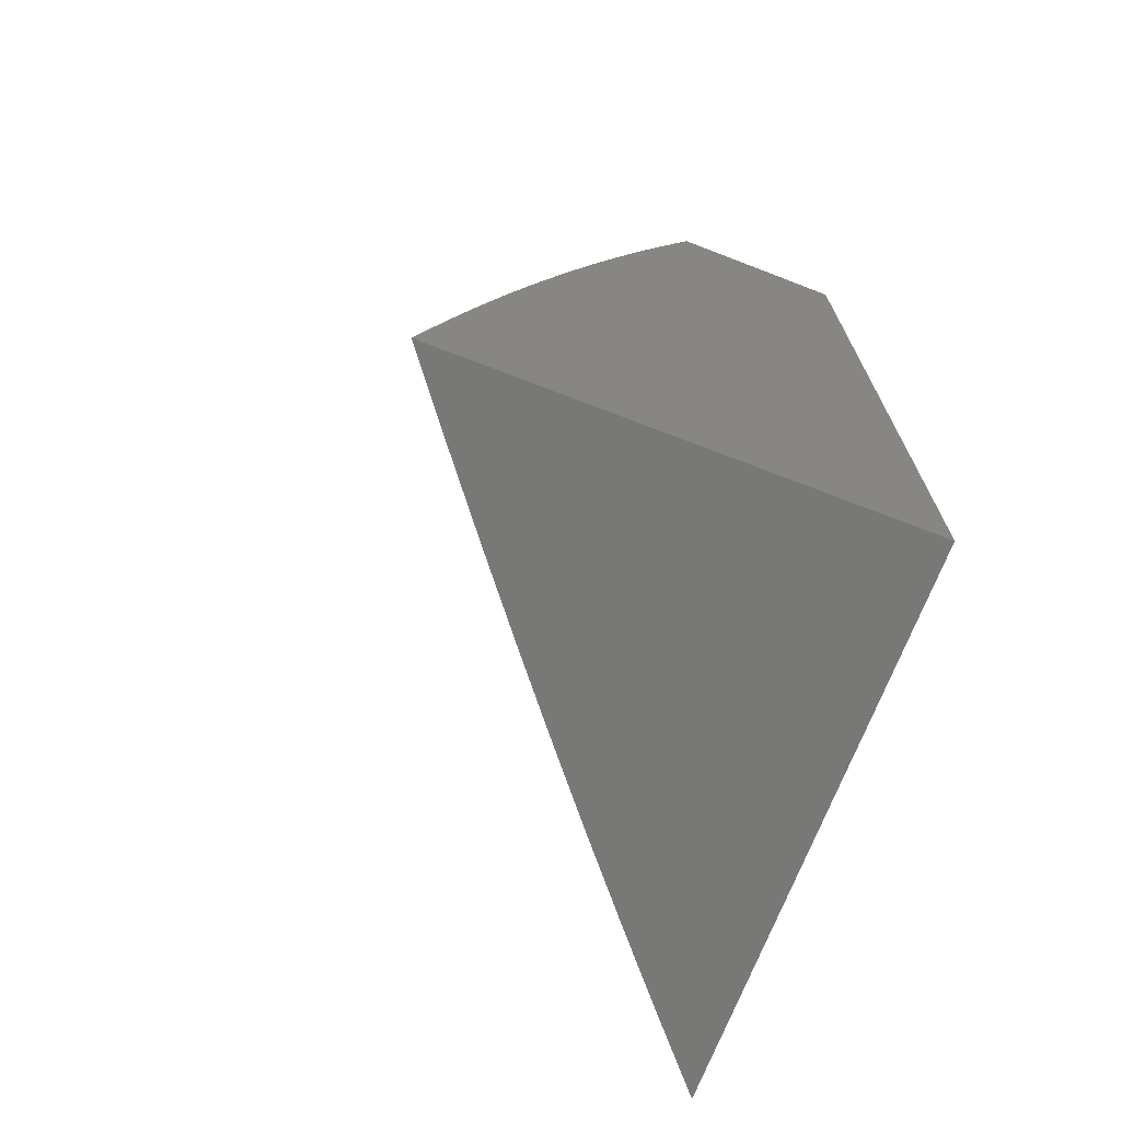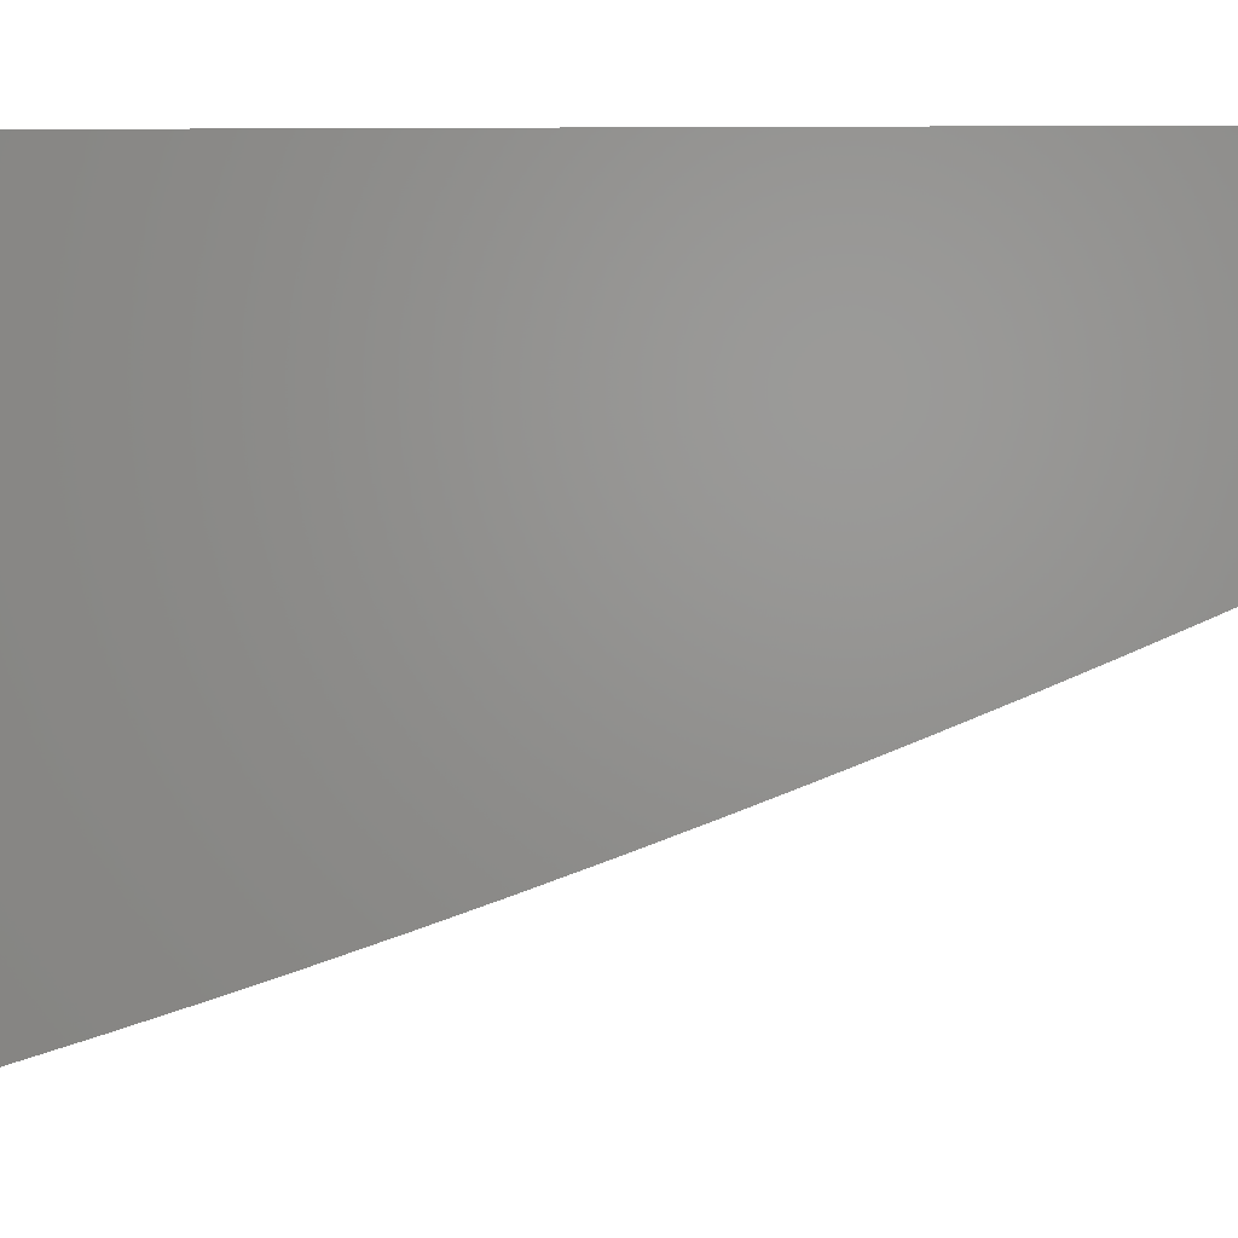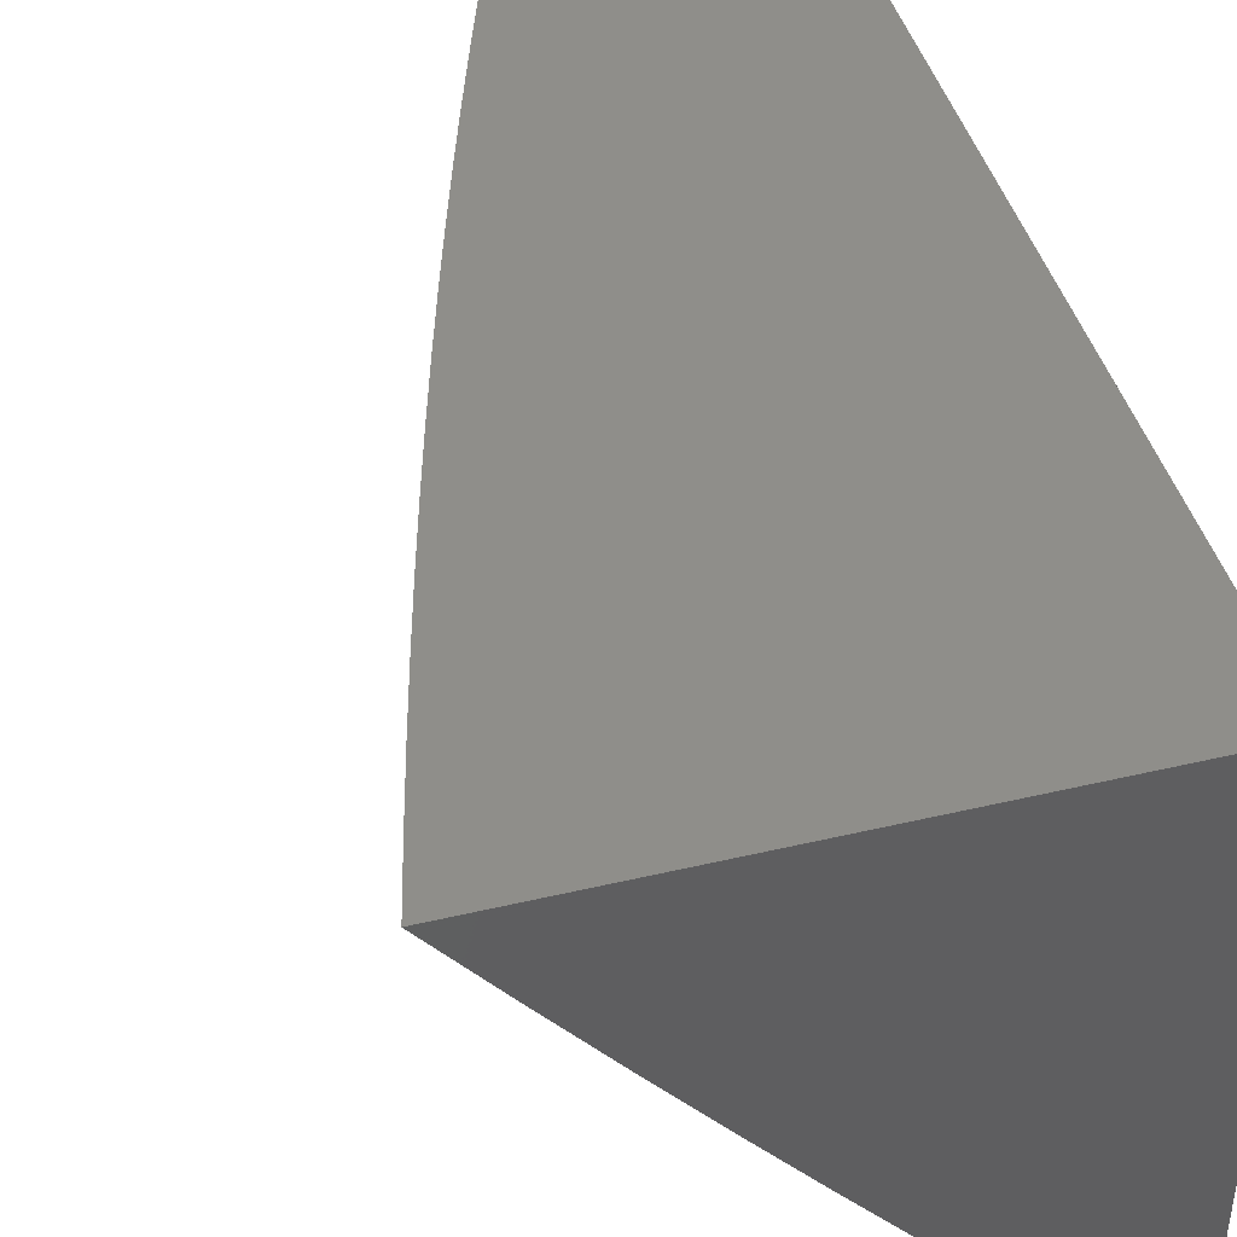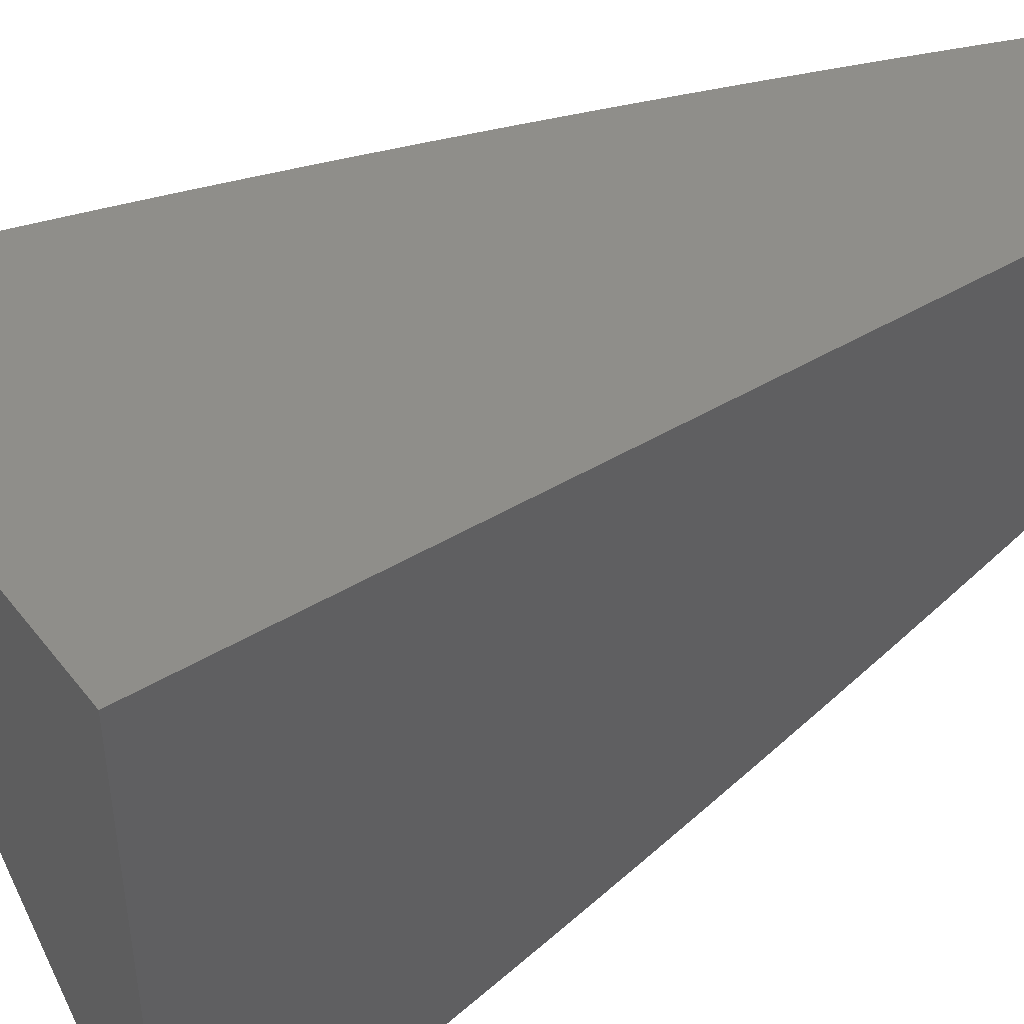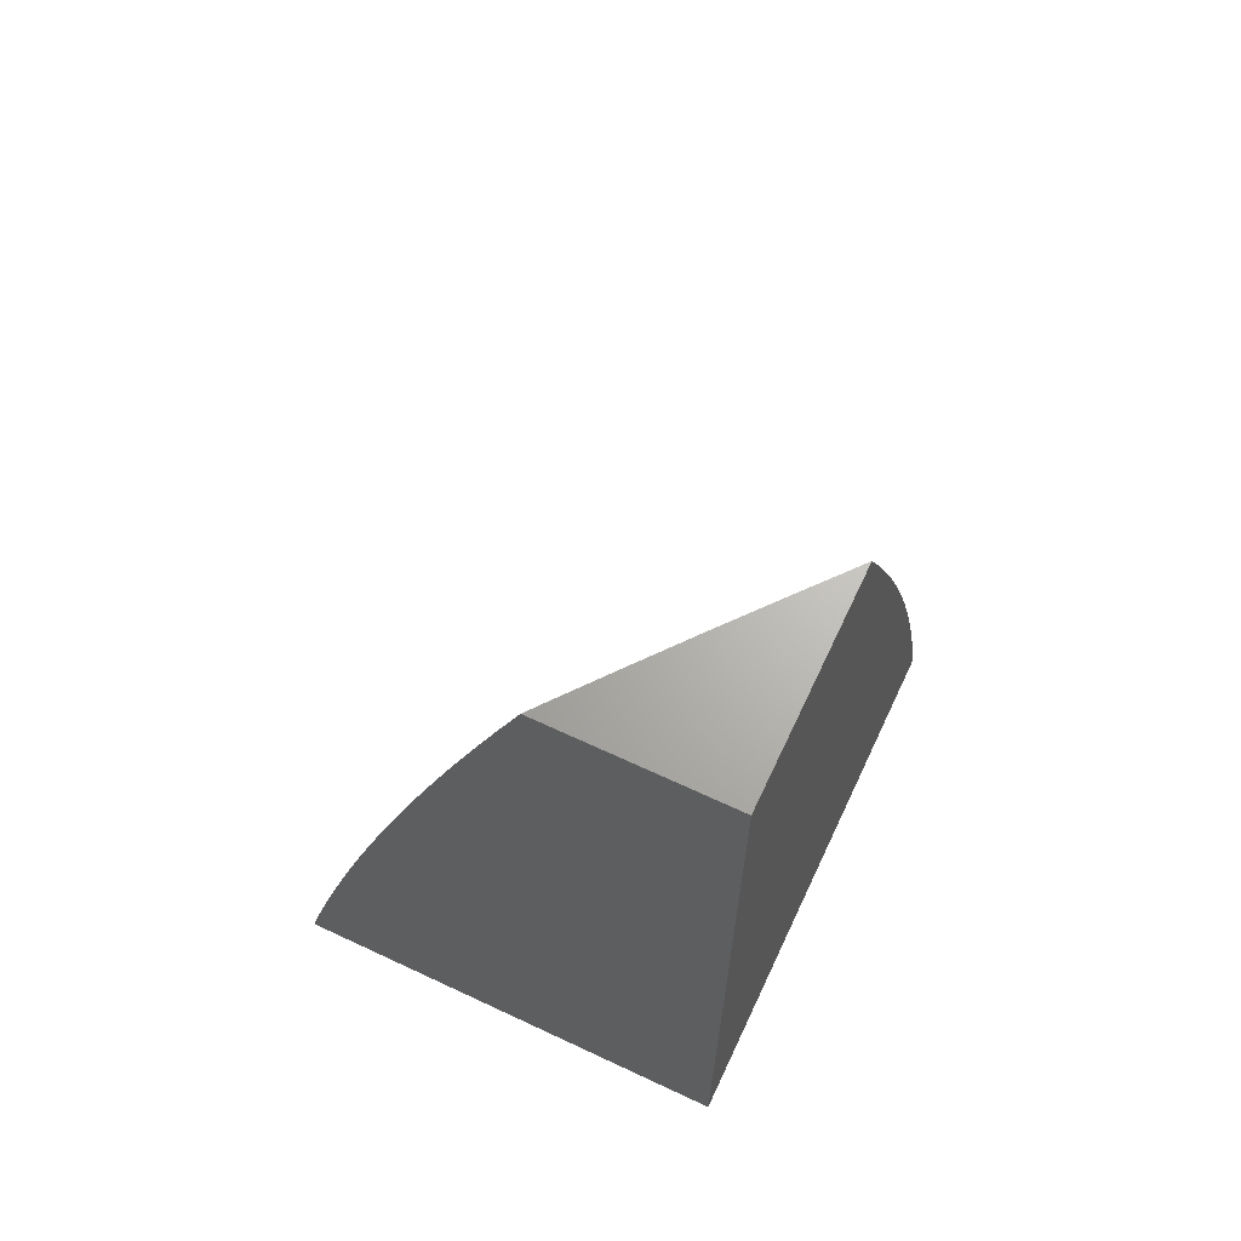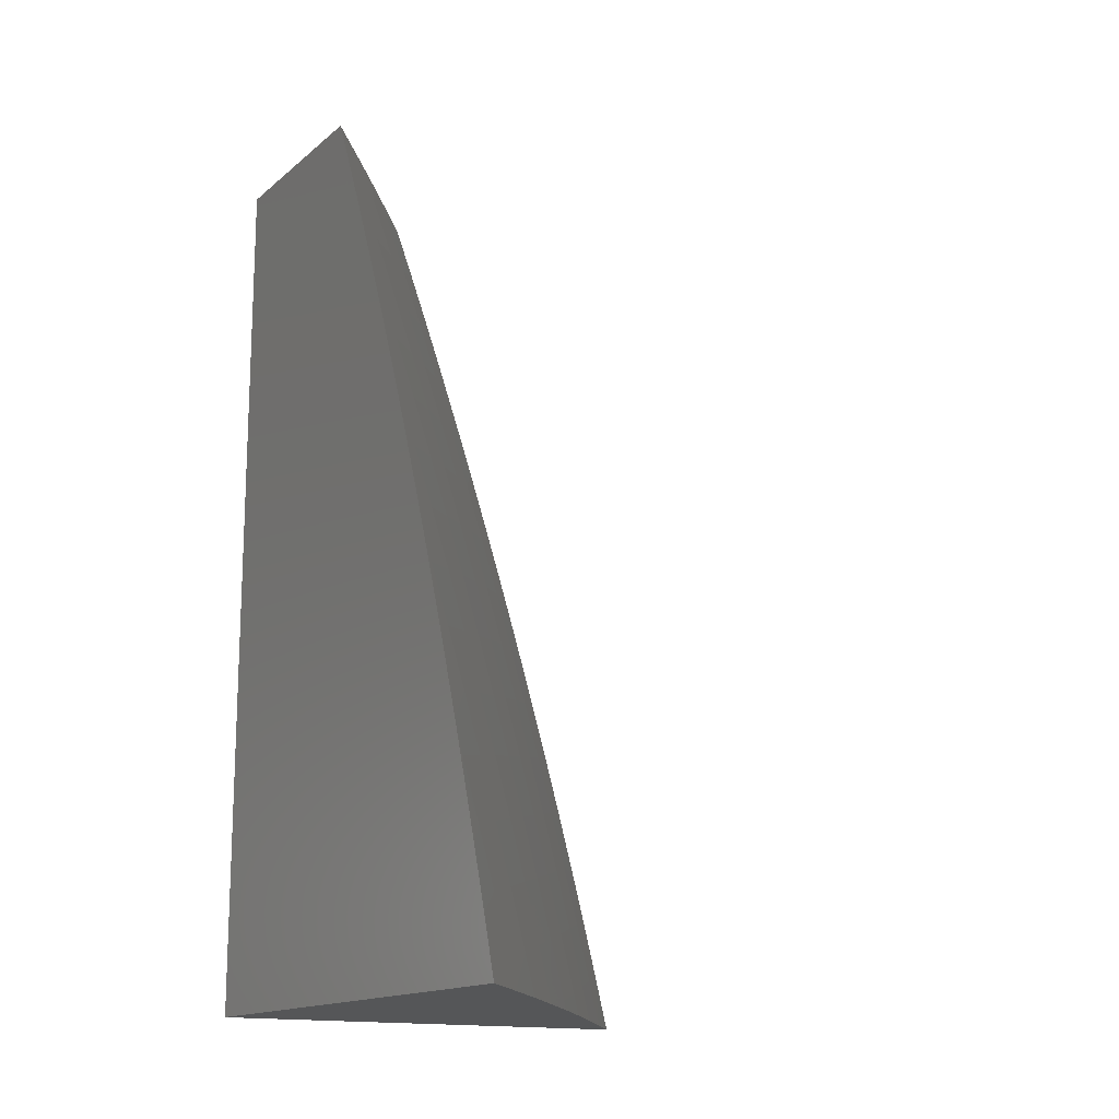
<metadata>
{"format":"stl","ext":"stl","renderer":"f3d","projection":"perspective","resolution":1024,"background":"white","views":[{"elev":-70.6,"azim":-21.1,"up":"+Y"},{"elev":1.8,"azim":91.8,"up":"+Z"},{"elev":43.7,"azim":-15.6,"up":"+Z"},{"elev":44.1,"azim":54.8,"up":"+Z"},{"elev":66.0,"azim":25.2,"up":"+Y"},{"elev":-15.1,"azim":148.7,"up":"+Y"}]}
</metadata>
<code>
# stl→obj: 125 verts, 246 faces
v -8.51 2 -7
v -8.494 2.064 -7
v -8.449 2 -7.079
v -8.436 2.053 -7.079
v -8.387 2 -7.157
v -8.377 2.038 -7.157
v -8.324 2 -7.234
v -8.318 2.024 -7.234
v -8.261 2 -7.311
v -8.259 2.009 -7.311
v -8.196 2 -7.388
v -8.242 2.074 -7.311
v -8.181 2.059 -7.387
v -8.164 2.123 -7.387
v -8.103 2.108 -7.463
v -8.086 2.172 -7.463
v -8.024 2.155 -7.539
v -8.006 2.218 -7.539
v -8 2.192 -7.555
v -8 2.255 -7.534
v -8.067 2.235 -7.463
v -8.049 2.299 -7.463
v -8.128 2.252 -7.387
v -8.109 2.317 -7.387
v -8.188 2.269 -7.311
v -8.169 2.334 -7.311
v -8.247 2.285 -7.234
v -8.228 2.351 -7.234
v -8.306 2.301 -7.157
v -8.286 2.367 -7.157
v -8.364 2.318 -7.079
v -8.344 2.384 -7.079
v -8.407 2.38 -7
v -8.389 2.442 -7
v -8.478 2.127 -7
v -8.419 2.119 -7.079
v -8.36 2.104 -7.157
v -8.343 2.17 -7.157
v -8.284 2.155 -7.234
v -8.266 2.22 -7.234
v -8.206 2.204 -7.311
v -8.461 2.19 -7
v -8.401 2.185 -7.079
v -8.325 2.236 -7.157
v -8.444 2.254 -7
v -8.383 2.251 -7.079
v -8.426 2.317 -7
v -8.324 2.45 -7.079
v -8.369 2.505 -7
v -8.303 2.516 -7.079
v -8.349 2.567 -7
v -8.282 2.582 -7.079
v -8.329 2.63 -7
v -8.26 2.648 -7.079
v -8.308 2.692 -7
v -8.238 2.714 -7.079
v -8.287 2.754 -7
v -8.215 2.78 -7.079
v -8.265 2.816 -7
v -8.191 2.846 -7.079
v -8.243 2.877 -7
v -8.167 2.912 -7.079
v -8.22 2.939 -7
v -8.142 2.978 -7.079
v -8.197 3 -7
v -8.148 3 -7.06
v -8.099 3 -7.12
v -8.086 2.957 -7.157
v -8.11 2.892 -7.157
v -8.134 2.827 -7.157
v -8.158 2.761 -7.157
v -8.181 2.696 -7.157
v -8.203 2.63 -7.157
v -8.225 2.564 -7.157
v -8.246 2.499 -7.157
v -8.266 2.433 -7.157
v -8.05 3 -7.179
v -8.028 2.936 -7.234
v -8.053 2.872 -7.234
v -8.077 2.807 -7.234
v -8.1 2.742 -7.234
v -8.123 2.677 -7.234
v -8.145 2.611 -7.234
v -8.167 2.546 -7.234
v -8.188 2.481 -7.234
v -8.208 2.416 -7.234
v -8 3 -7.239
v -8 2.939 -7.266
v -8 2.878 -7.293
v -8 2.817 -7.32
v -8.019 2.787 -7.311
v -8.042 2.722 -7.311
v -8.065 2.657 -7.311
v -8.087 2.593 -7.311
v -8.108 2.528 -7.311
v -8.129 2.463 -7.311
v -8.149 2.398 -7.311
v -8 2.755 -7.346
v -8 2.694 -7.372
v -8.006 2.638 -7.387
v -8 2.632 -7.396
v -8.027 2.574 -7.387
v -8 2.569 -7.421
v -8 2.507 -7.445
v -8.049 2.509 -7.387
v -8 2.444 -7.468
v -8.069 2.445 -7.387
v -8.009 2.427 -7.463
v -8.09 2.381 -7.387
v -8.029 2.363 -7.463
v -8 2.381 -7.49
v -8 2.318 -7.512
v -8 2.128 -7.575
v -8.042 2.092 -7.539
v -8.12 2.044 -7.463
v -8.132 2 -7.464
v -8 2.064 -7.594
v -8.059 2.028 -7.539
v -8.066 2 -7.539
v -8 2 -7.614
v -8.301 2.089 -7.234
v -8.224 2.139 -7.311
v -8.146 2.188 -7.387
v -8 3 -7
v -8 2 -7
f 1 2 3
f 3 2 4
f 3 4 5
f 5 4 6
f 5 6 7
f 7 6 8
f 7 8 9
f 9 8 10
f 9 10 11
f 11 10 12
f 11 12 13
f 13 12 14
f 13 14 15
f 15 14 16
f 15 16 17
f 17 16 18
f 17 18 19
f 19 18 20
f 20 18 21
f 20 21 22
f 22 21 23
f 22 23 24
f 24 23 25
f 24 25 26
f 26 25 27
f 26 27 28
f 28 27 29
f 28 29 30
f 30 29 31
f 30 31 32
f 32 31 33
f 32 33 34
f 2 35 4
f 4 35 36
f 4 36 37
f 37 36 38
f 37 38 39
f 39 38 40
f 39 40 41
f 41 40 25
f 41 25 23
f 35 42 36
f 36 42 43
f 36 43 38
f 38 43 44
f 38 44 40
f 40 44 27
f 40 27 25
f 42 45 43
f 43 45 46
f 43 46 44
f 44 46 29
f 44 29 27
f 45 47 46
f 46 47 31
f 46 31 29
f 47 33 31
f 32 34 48
f 48 34 49
f 48 49 50
f 50 49 51
f 50 51 52
f 52 51 53
f 52 53 54
f 54 53 55
f 54 55 56
f 56 55 57
f 56 57 58
f 58 57 59
f 58 59 60
f 60 59 61
f 60 61 62
f 62 61 63
f 62 63 64
f 64 63 65
f 64 65 66
f 66 67 64
f 64 67 68
f 64 68 62
f 62 68 69
f 62 69 60
f 60 69 70
f 60 70 58
f 58 70 71
f 58 71 56
f 56 71 72
f 56 72 54
f 54 72 73
f 54 73 52
f 52 73 74
f 52 74 50
f 50 74 75
f 50 75 48
f 48 75 76
f 48 76 32
f 32 76 30
f 67 77 68
f 68 77 78
f 68 78 69
f 69 78 79
f 69 79 70
f 70 79 80
f 70 80 71
f 71 80 81
f 71 81 72
f 72 81 82
f 72 82 73
f 73 82 83
f 73 83 74
f 74 83 84
f 74 84 75
f 75 84 85
f 75 85 76
f 76 85 86
f 76 86 30
f 30 86 28
f 77 87 78
f 78 87 88
f 78 88 89
f 78 89 79
f 79 89 90
f 79 90 80
f 80 90 91
f 80 91 81
f 81 91 92
f 81 92 82
f 82 92 93
f 82 93 83
f 83 93 94
f 83 94 84
f 84 94 95
f 84 95 85
f 85 95 96
f 85 96 86
f 86 96 97
f 86 97 28
f 28 97 26
f 90 98 91
f 91 98 92
f 98 99 92
f 92 99 93
f 93 99 100
f 100 99 101
f 100 101 102
f 102 101 103
f 102 103 104
f 102 104 105
f 105 104 106
f 105 106 107
f 107 106 108
f 107 108 109
f 109 108 110
f 109 110 24
f 24 110 22
f 106 111 108
f 108 111 110
f 111 112 110
f 110 112 22
f 112 20 22
f 19 113 17
f 17 113 114
f 17 114 15
f 15 114 115
f 15 115 13
f 13 115 116
f 13 116 11
f 113 117 114
f 114 117 118
f 114 118 115
f 115 118 119
f 115 119 116
f 117 120 118
f 118 120 119
f 4 37 6
f 6 37 121
f 6 121 8
f 8 121 12
f 8 12 10
f 37 39 121
f 121 39 122
f 121 122 12
f 12 122 14
f 39 41 122
f 122 41 123
f 122 123 14
f 14 123 16
f 41 23 123
f 123 23 21
f 123 21 16
f 16 21 18
f 109 24 26
f 109 26 97
f 107 109 97
f 107 97 96
f 105 107 96
f 105 96 95
f 102 105 95
f 102 95 94
f 100 102 94
f 100 94 93
f 87 77 124
f 124 77 67
f 124 67 66
f 66 65 124
f 65 63 124
f 124 63 61
f 124 61 59
f 124 59 125
f 125 59 57
f 125 57 55
f 55 53 125
f 125 53 51
f 125 51 49
f 49 34 125
f 125 34 33
f 125 33 47
f 47 45 125
f 125 45 42
f 125 42 35
f 35 2 125
f 125 2 1
f 1 3 125
f 125 3 5
f 125 5 7
f 7 9 125
f 125 9 11
f 125 11 116
f 116 119 125
f 125 119 120
f 120 117 125
f 125 117 113
f 125 113 19
f 19 20 125
f 125 20 112
f 125 112 111
f 111 106 125
f 125 106 104
f 125 104 103
f 103 101 125
f 125 101 99
f 125 99 98
f 98 90 125
f 125 90 124
f 124 90 89
f 124 89 88
f 88 87 124

</code>
